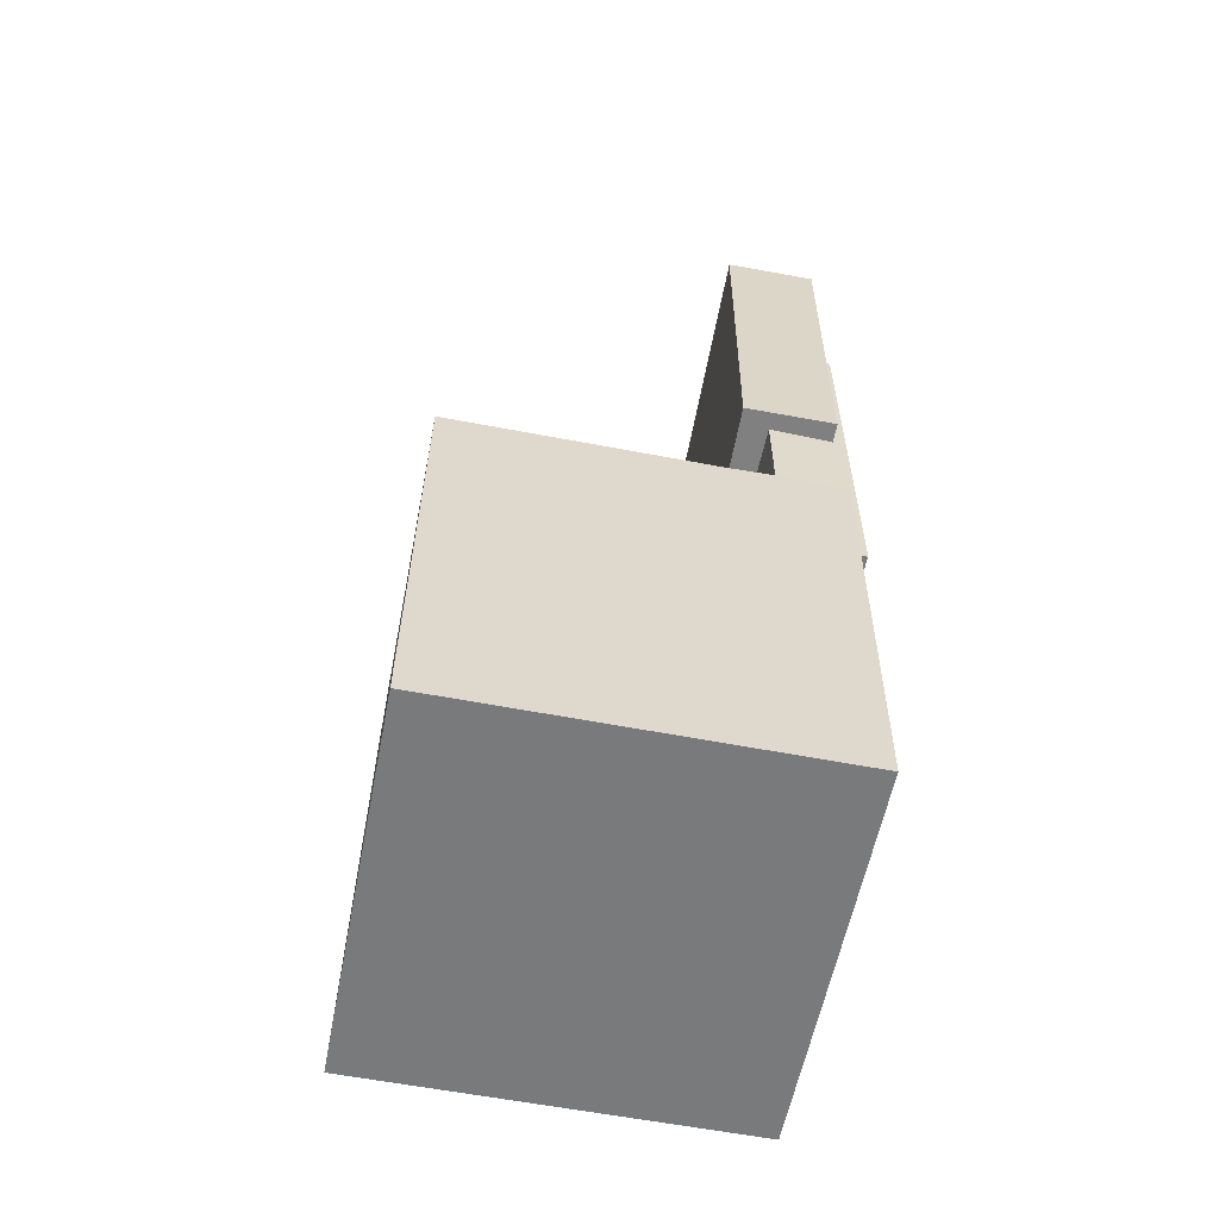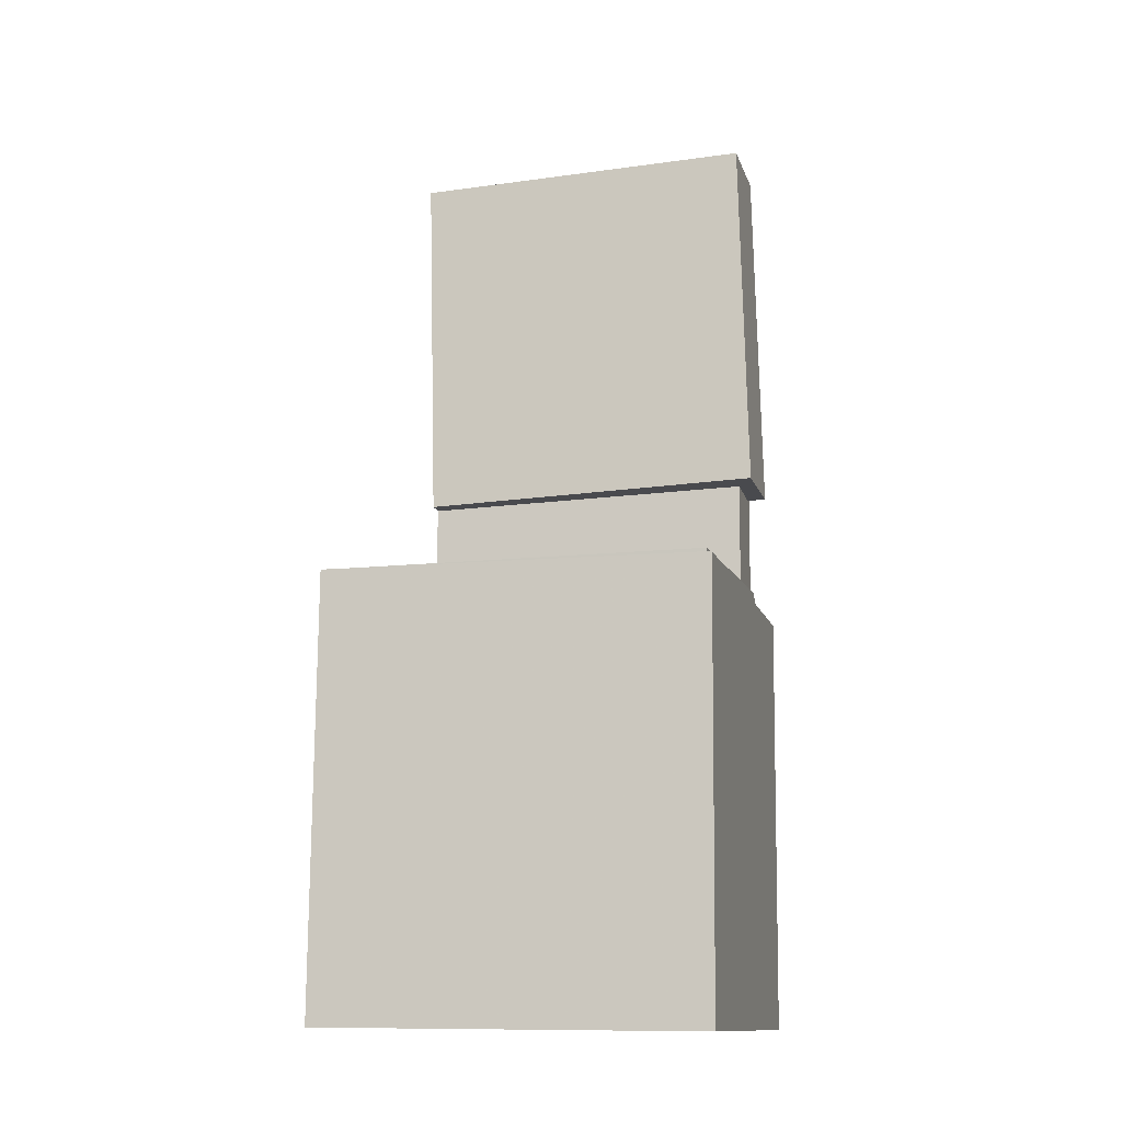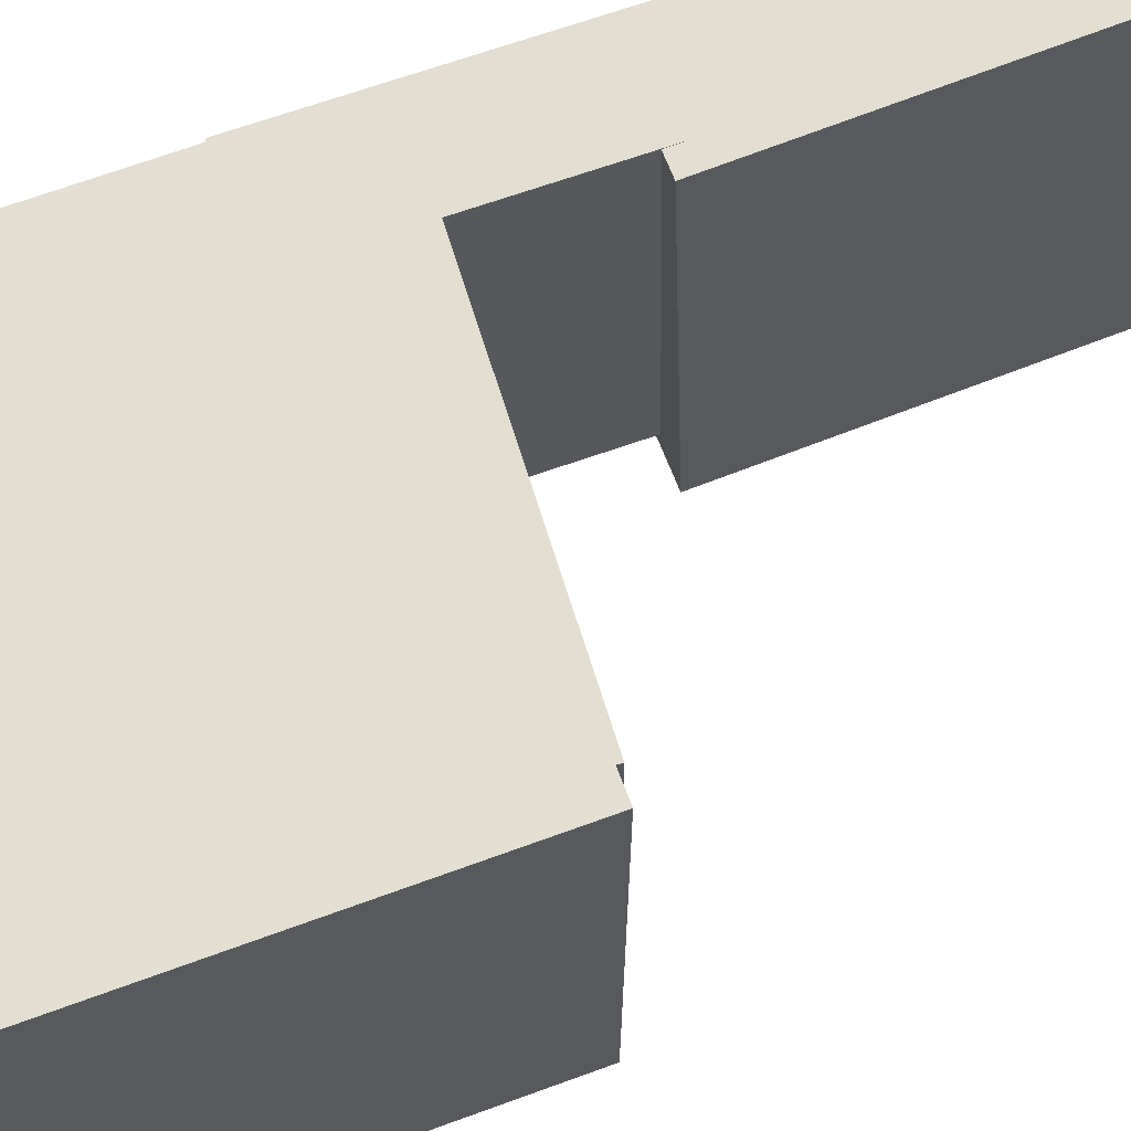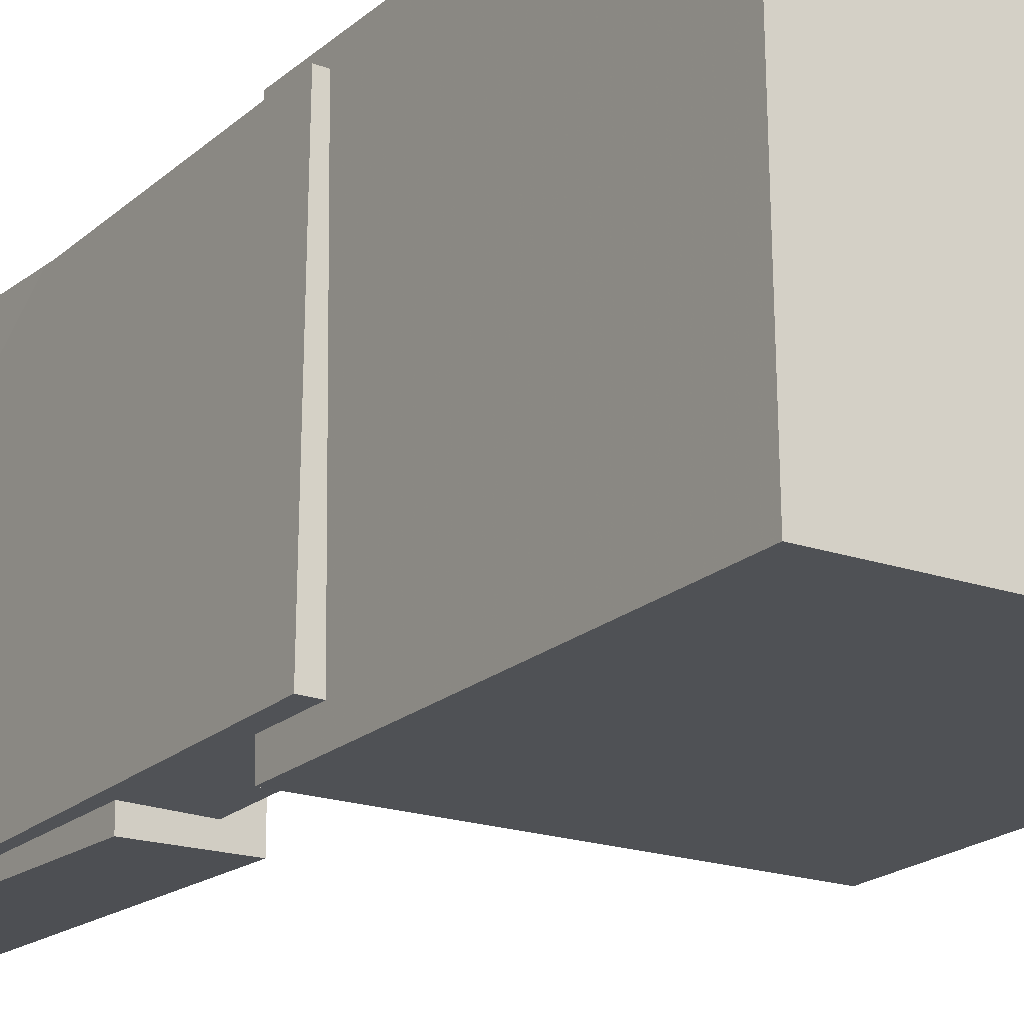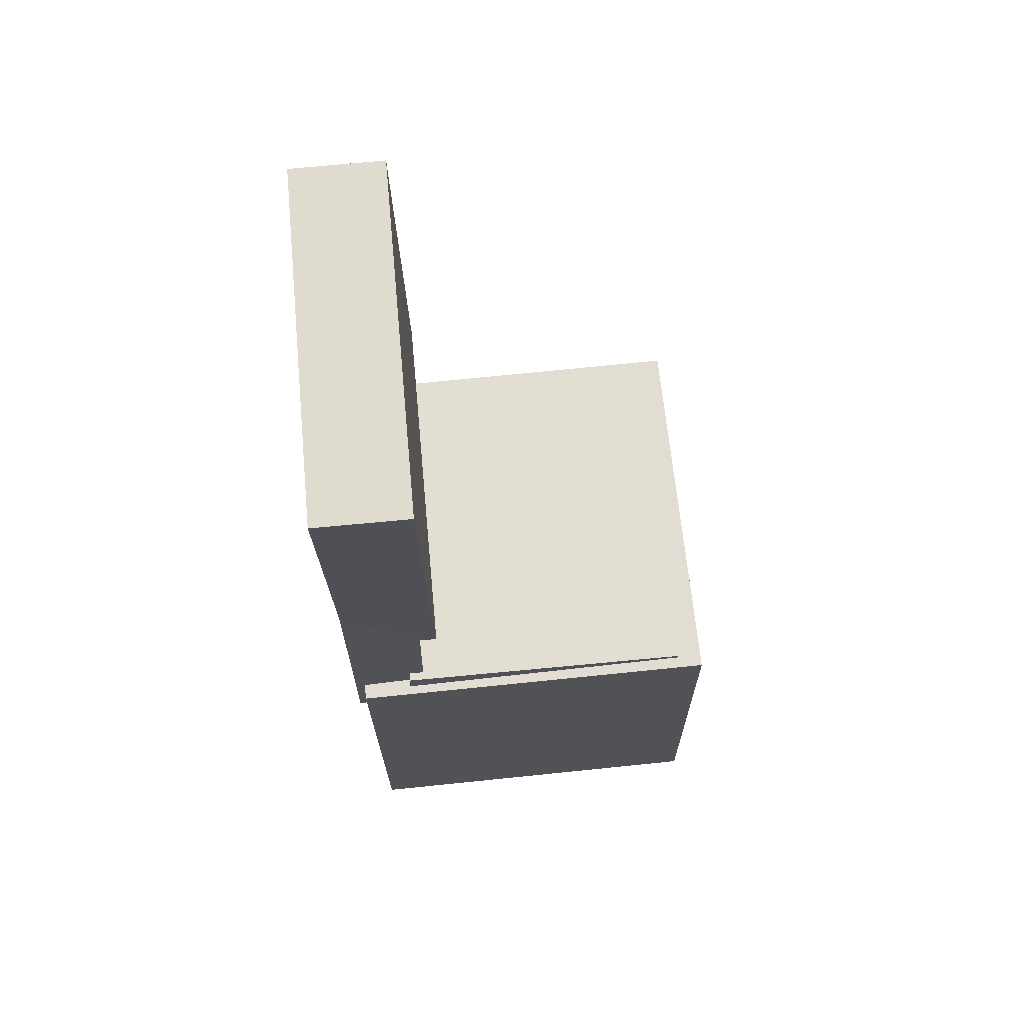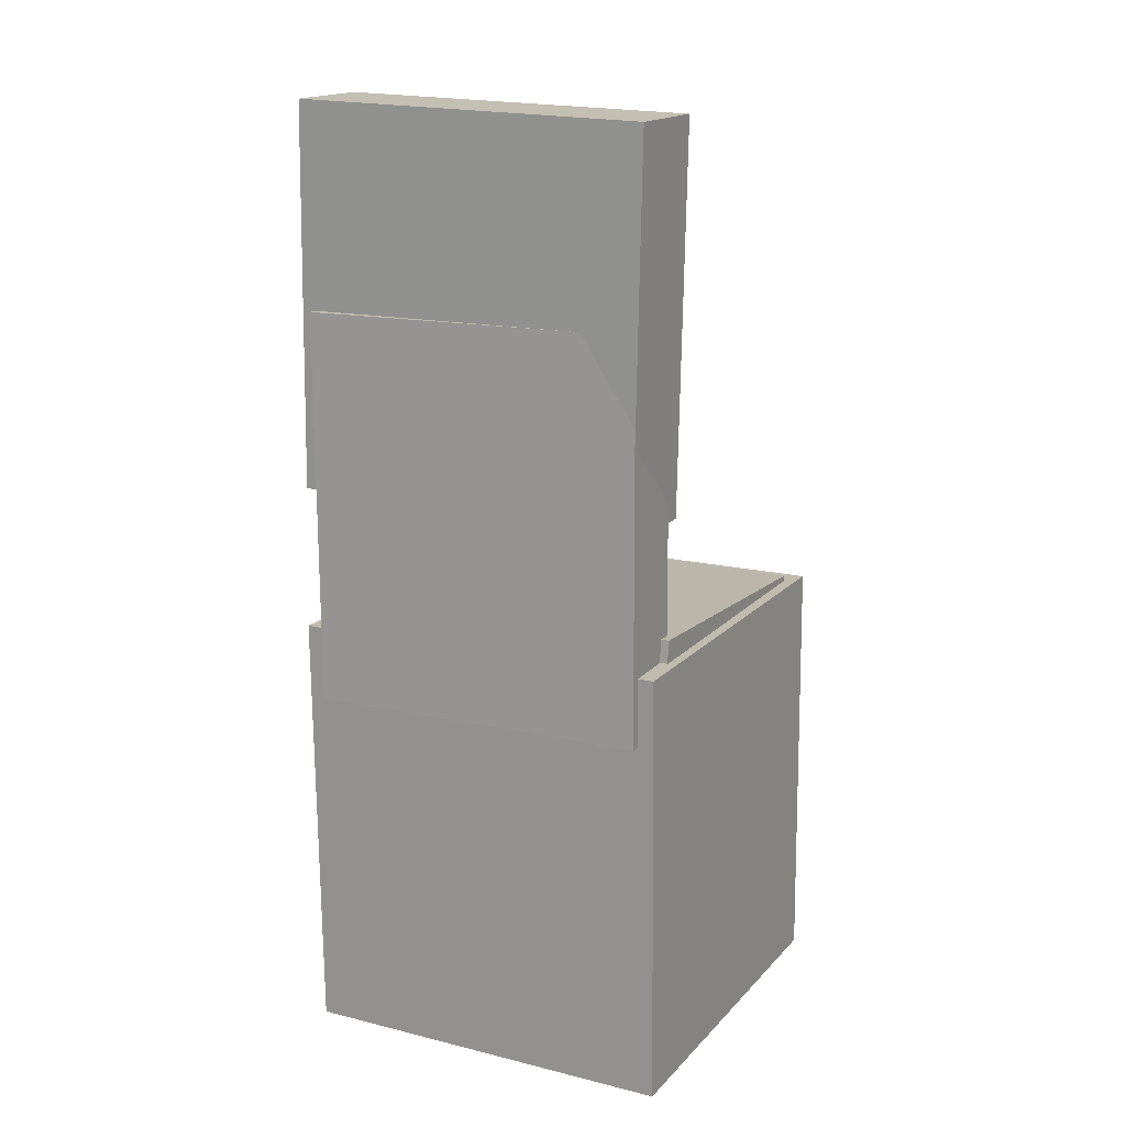
<metadata>
{"format":"obj","ext":"obj","renderer":"f3d","projection":"perspective","resolution":1024,"background":"white","views":[{"elev":-58.4,"azim":168.6,"up":"+Y"},{"elev":-12.2,"azim":103.9,"up":"+Y"},{"elev":67.2,"azim":70.0,"up":"+Z"},{"elev":-19.8,"azim":-33.2,"up":"+Z"},{"elev":68.4,"azim":-6.2,"up":"+Y"},{"elev":16.0,"azim":-62.8,"up":"+Y"}]}
</metadata>
<code>
v -0.1455 0.3709 -0.1004
v -0.1442 0.3765 0.1309
v -0.1266 0.3712 -0.1005
v -0.1253 0.3768 0.1308
v -0.1443 0.303 -0.09874
v -0.143 0.3085 0.1325
v -0.1254 0.3033 -0.09886
v -0.1241 0.3089 0.1324
f 1.0 7.0 5.0
f 1.0 3.0 7.0
f 1.0 4.0 3.0
f 1.0 2.0 4.0
f 3.0 8.0 7.0
f 3.0 4.0 8.0
f 5.0 7.0 8.0
f 5.0 8.0 6.0
f 1.0 5.0 6.0
f 1.0 6.0 2.0
f 2.0 6.0 8.0
f 2.0 8.0 4.0
v -0.1107 -0.08013 -0.1576
v -0.1101 -0.08178 0.1576
v -0.1069 -0.001855 -0.1572
v -0.1063 -0.003511 0.158
v 0.1519 -0.09297 -0.1582
v 0.1525 -0.09463 0.1571
v 0.1557 -0.0147 -0.1578
v 0.1563 -0.01635 0.1575
f 9.0 15.0 13.0
f 9.0 11.0 15.0
f 9.0 12.0 11.0
f 9.0 10.0 12.0
f 11.0 16.0 15.0
f 11.0 12.0 16.0
f 13.0 15.0 16.0
f 13.0 16.0 14.0
f 9.0 13.0 14.0
f 9.0 14.0 10.0
f 10.0 14.0 16.0
f 10.0 16.0 12.0
v -0.07695 0.428 -0.1527
v -0.08237 0.4195 0.1585
v -0.07143 0.1008 -0.1615
v -0.07685 0.09233 0.1497
v -0.1575 0.4266 -0.1542
v -0.1629 0.4182 0.1571
v -0.152 0.09947 -0.163
v -0.1574 0.09101 0.1483
f 17.0 23.0 21.0
f 17.0 19.0 23.0
f 17.0 20.0 19.0
f 17.0 18.0 20.0
f 19.0 24.0 23.0
f 19.0 20.0 24.0
f 21.0 23.0 24.0
f 21.0 24.0 22.0
f 17.0 21.0 22.0
f 17.0 22.0 18.0
f 18.0 22.0 24.0
f 18.0 24.0 20.0
v 0.1278 -0.3788 -0.1397
v 0.1316 -0.09101 -0.1462
v 0.1579 -0.3791 -0.1341
v 0.1617 -0.09128 -0.1406
v 0.1218 -0.378 -0.1076
v 0.1256 -0.0902 -0.1141
v 0.1519 -0.3783 -0.102
v 0.1557 -0.09047 -0.1085
f 25.0 31.0 29.0
f 25.0 27.0 31.0
f 25.0 28.0 27.0
f 25.0 26.0 28.0
f 27.0 32.0 31.0
f 27.0 28.0 32.0
f 29.0 31.0 32.0
f 29.0 32.0 30.0
f 25.0 29.0 30.0
f 25.0 30.0 26.0
f 26.0 30.0 32.0
f 26.0 32.0 28.0
v -0.1629 0.2541 -0.1468
v -0.1586 0.2563 0.1497
v -0.09619 0.2537 -0.1478
v -0.09191 0.2559 0.1488
v -0.1645 -0.08504 -0.1443
v -0.1603 -0.08286 0.1522
v -0.09787 -0.08538 -0.1452
v -0.0936 -0.0832 0.1513
f 33.0 39.0 37.0
f 33.0 35.0 39.0
f 33.0 36.0 35.0
f 33.0 34.0 36.0
f 35.0 40.0 39.0
f 35.0 36.0 40.0
f 37.0 39.0 40.0
f 37.0 40.0 38.0
f 33.0 37.0 38.0
f 33.0 38.0 34.0
f 34.0 38.0 40.0
f 34.0 40.0 36.0
v -0.1516 -0.02361 0.1655
v -0.1488 -0.3997 0.1681
v 0.1783 -0.02111 0.1677
v 0.1811 -0.3972 0.1703
v -0.1493 -0.02586 -0.1685
v -0.1465 -0.402 -0.1659
v 0.1806 -0.02336 -0.1663
v 0.1834 -0.3995 -0.1637
f 41.0 47.0 45.0
f 41.0 43.0 47.0
f 41.0 44.0 43.0
f 41.0 42.0 44.0
f 43.0 48.0 47.0
f 43.0 44.0 48.0
f 45.0 47.0 48.0
f 45.0 48.0 46.0
f 41.0 45.0 46.0
f 41.0 46.0 42.0
f 42.0 46.0 48.0
f 42.0 48.0 44.0

</code>
